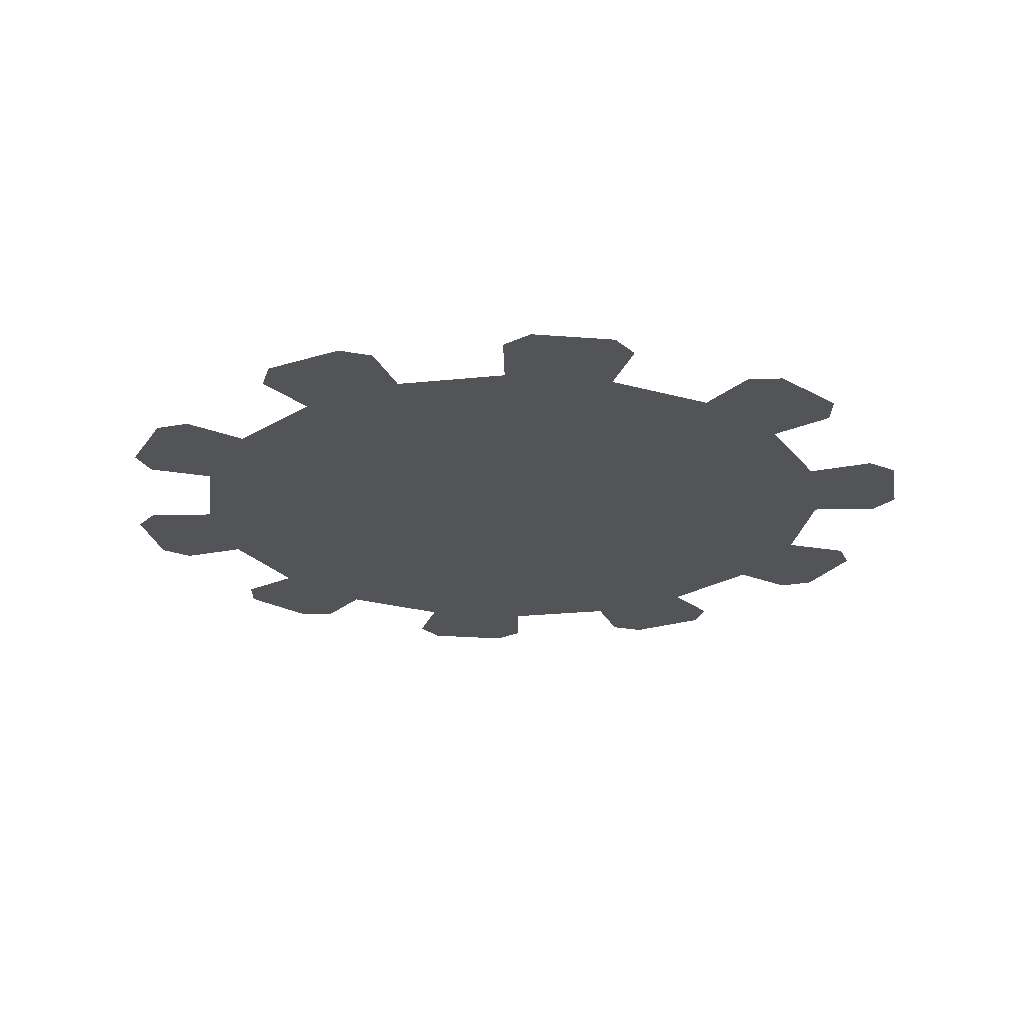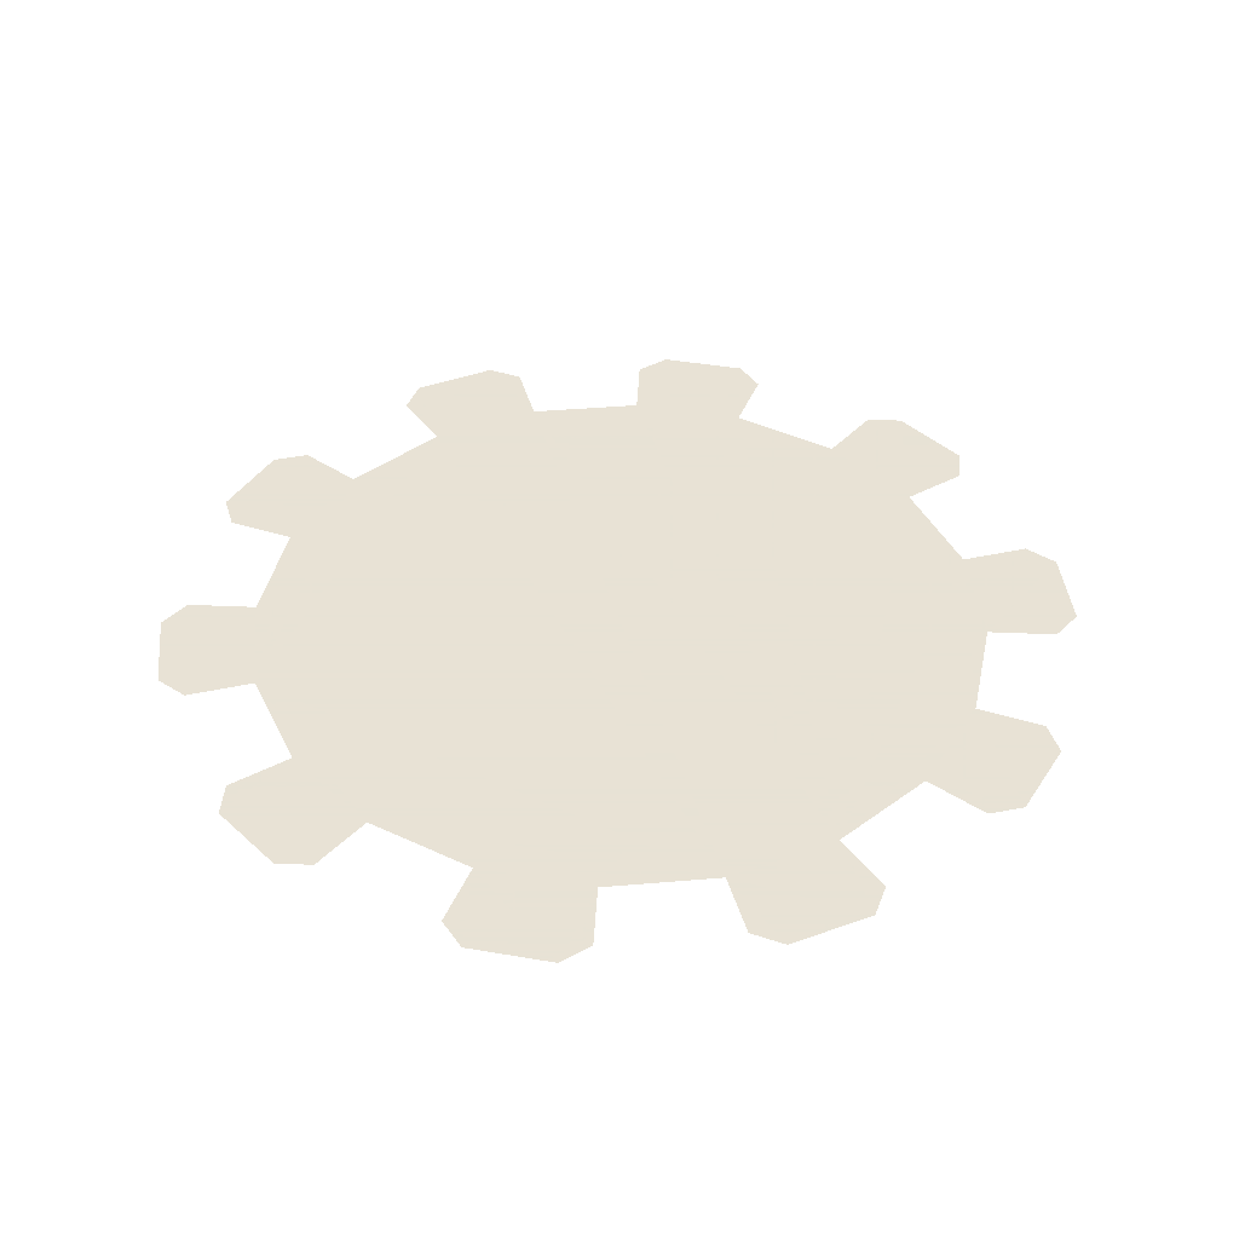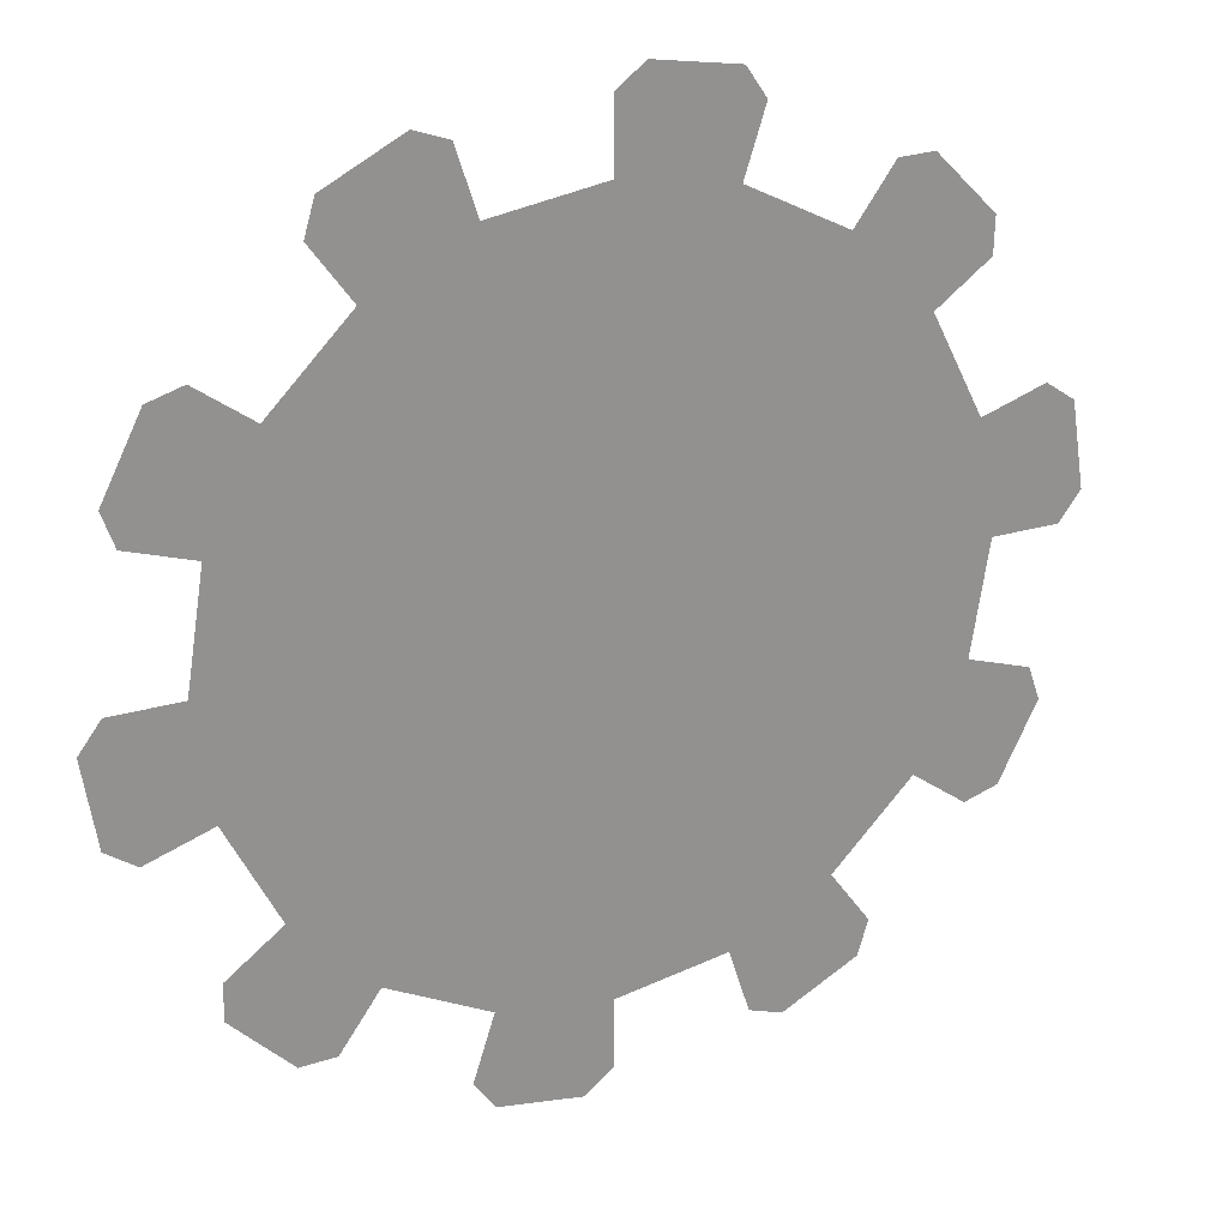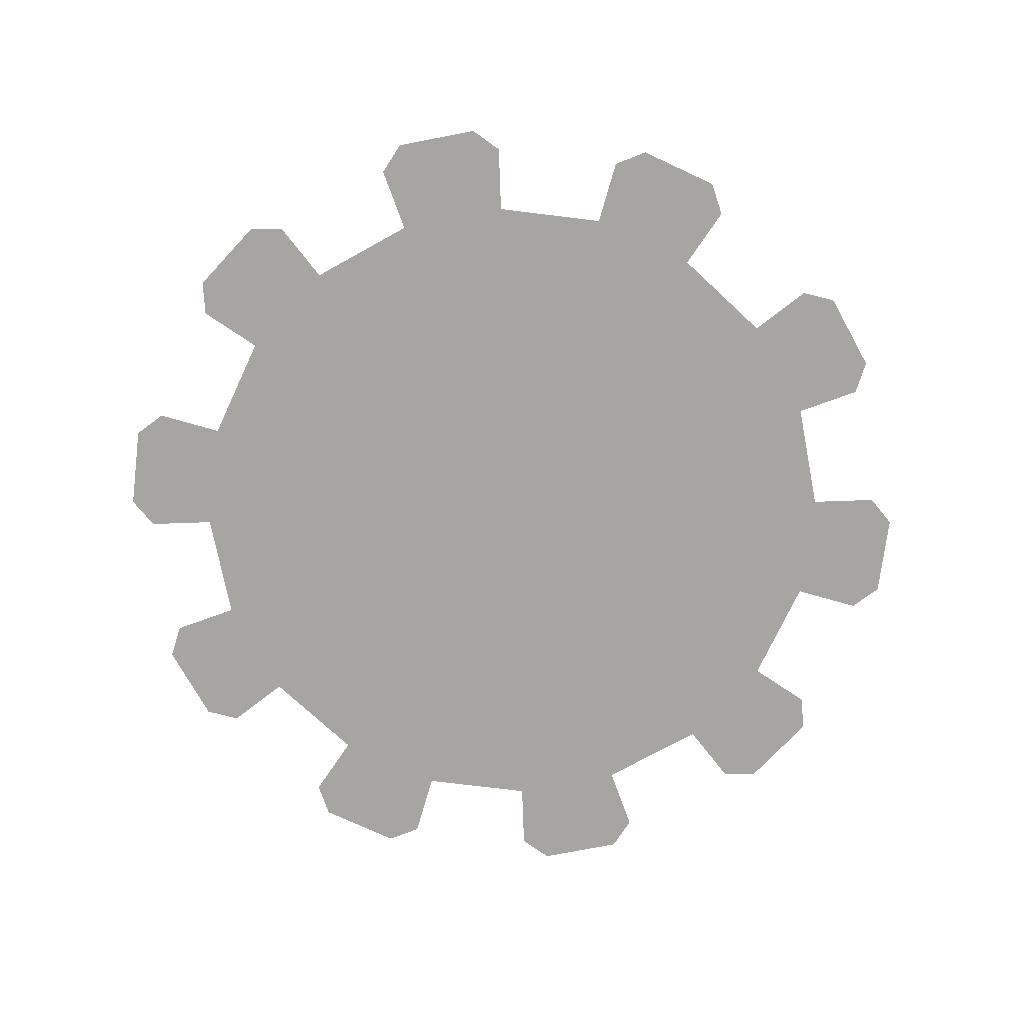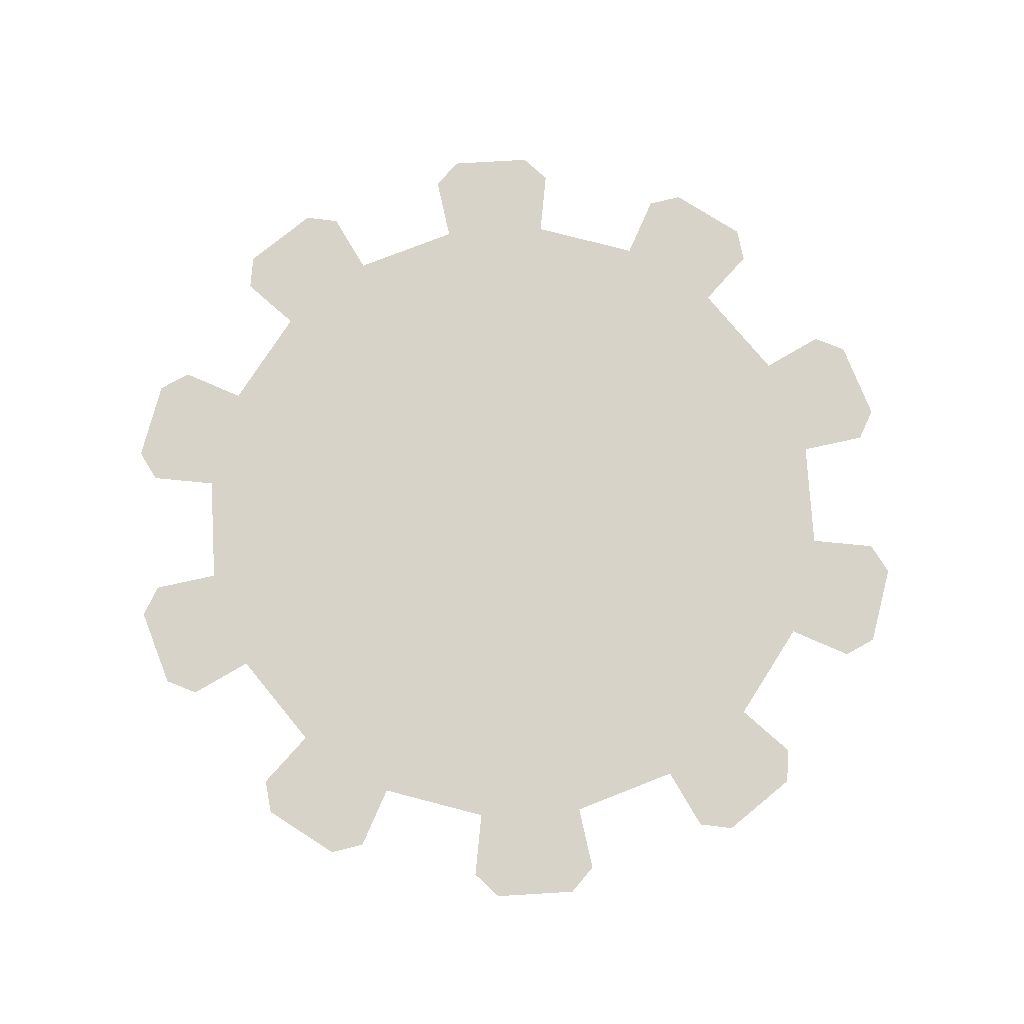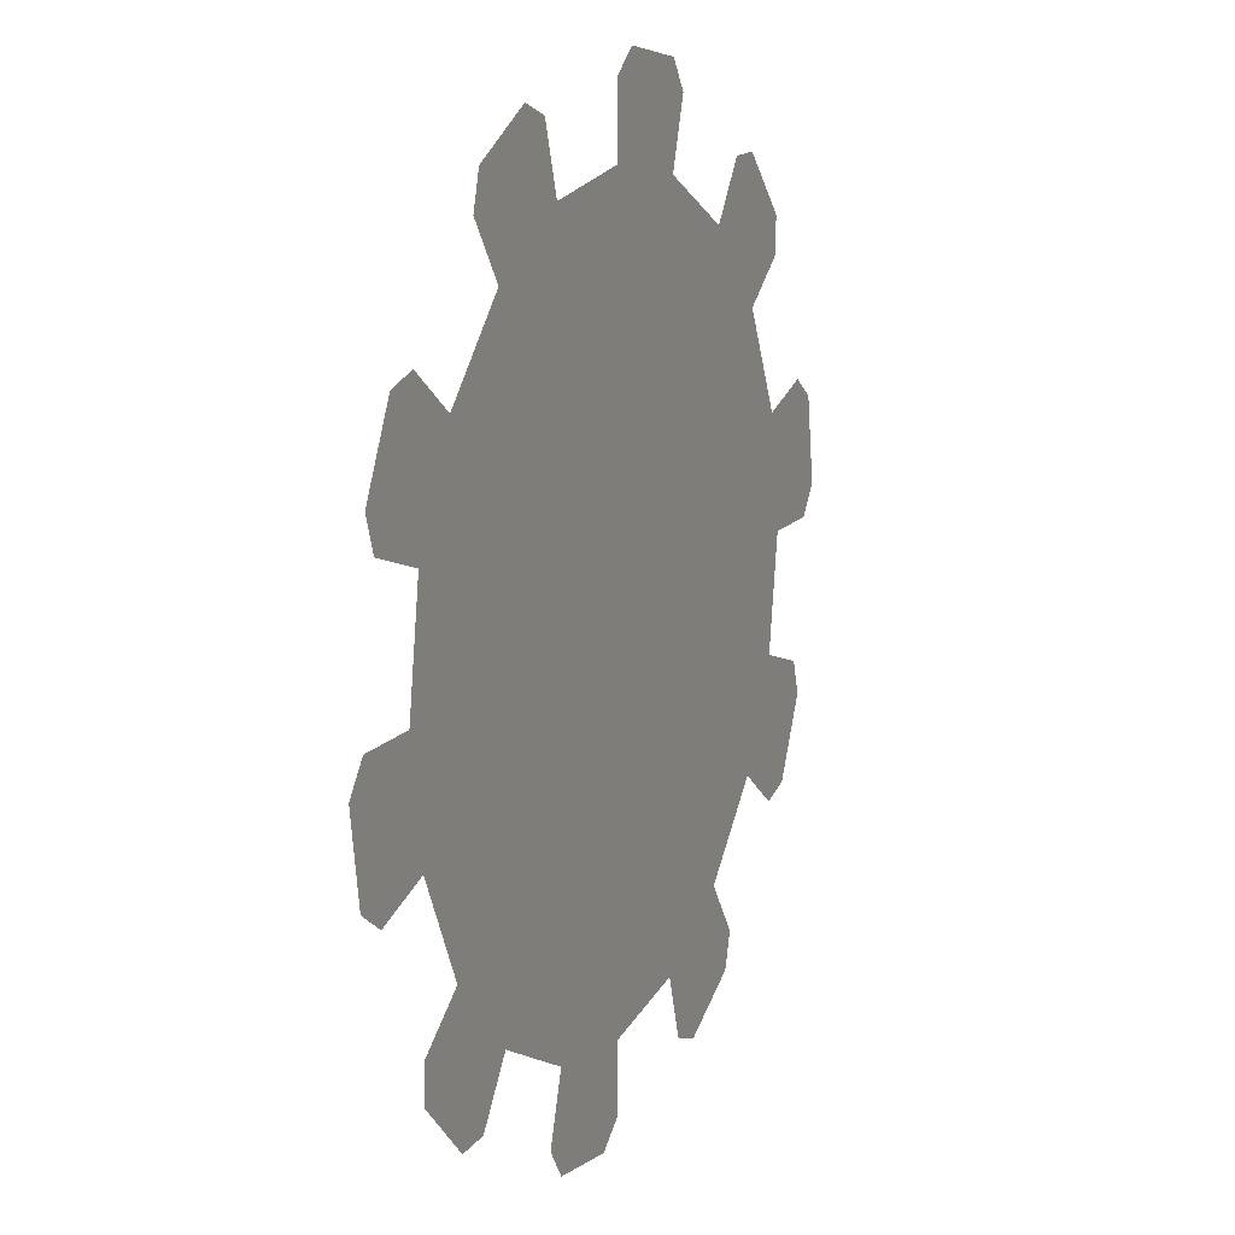
<metadata>
{"format":"obj","ext":"obj","renderer":"f3d","projection":"perspective","resolution":1024,"background":"white","views":[{"elev":-23.0,"azim":55.2,"up":"+Z"},{"elev":40.6,"azim":3.0,"up":"+Z"},{"elev":24.1,"azim":-26.5,"up":"+Y"},{"elev":-73.8,"azim":110.0,"up":"+Z"},{"elev":76.3,"azim":95.6,"up":"+Z"},{"elev":13.7,"azim":-66.3,"up":"+Y"}]}
</metadata>
<code>
g Estrusione_NURBS
v 0.402 0 0
v 0.4773 0 0
v 0.5015 0.03155 0
v 0.4867 0.125 0
v 0.454 0.1475 0
v 0.3823 0.1242 0
v 0.3252 0.2363 0
v 0.3862 0.2806 0
v 0.3871 0.3203 0
v 0.3203 0.3871 0
v 0.2806 0.3862 0
v 0.2363 0.3252 0
v 0.1242 0.3823 0
v 0.1475 0.454 0
v 0.125 0.4867 0
v 0.03155 0.5015 0
v 0 0.4773 0
v 0 0.402 0
v -0.1242 0.3823 0
v -0.1475 0.454 0
v -0.185 0.4672 0
v -0.2692 0.4242 0
v -0.2806 0.3862 0
v -0.2363 0.3252 0
v -0.3252 0.2363 0
v -0.3862 0.2806 0
v -0.4242 0.2692 0
v -0.4672 0.185 0
v -0.454 0.1475 0
v -0.3823 0.1242 0
v -0.402 0 0
v -0.4773 0 0
v -0.5015 -0.03155 0
v -0.4867 -0.125 0
v -0.454 -0.1475 0
v -0.3823 -0.1242 0
v -0.3252 -0.2363 0
v -0.3862 -0.2806 0
v -0.3871 -0.3203 0
v -0.3203 -0.3871 0
v -0.2806 -0.3862 0
v -0.2363 -0.3252 0
v -0.1242 -0.3823 0
v -0.1475 -0.454 0
v -0.125 -0.4867 0
v -0.03155 -0.5015 0
v 0 -0.4773 0
v 0 -0.402 0
v 0.1242 -0.3823 0
v 0.1475 -0.454 0
v 0.185 -0.4672 0
v 0.2692 -0.4242 0
v 0.2806 -0.3862 0
v 0.2363 -0.3252 0
v 0.3252 -0.2363 0
v 0.3862 -0.2806 0
v 0.4242 -0.2692 0
v 0.4672 -0.185 0
v 0.454 -0.1475 0
v 0.3823 -0.1242 0
f 3 2 1
f 4 3 1
f 6 4 1
f 60 6 1
f 6 5 4
f 54 7 6
f 60 54 6
f 9 8 7
f 10 9 7
f 12 10 7
f 54 12 7
f 12 11 10
f 54 13 12
f 15 14 13
f 16 15 13
f 18 16 13
f 54 18 13
f 18 17 16
f 54 19 18
f 54 49 19
f 21 20 19
f 22 21 19
f 24 22 19
f 49 24 19
f 24 23 22
f 36 25 24
f 49 36 24
f 27 26 25
f 30 27 25
f 36 30 25
f 30 28 27
f 30 29 28
f 36 31 30
f 33 32 31
f 34 33 31
f 36 34 31
f 36 35 34
f 42 37 36
f 49 42 36
f 39 38 37
f 42 39 37
f 42 40 39
f 42 41 40
f 49 43 42
f 48 46 43
f 49 48 43
f 45 44 43
f 46 45 43
f 48 47 46
f 51 50 49
f 52 51 49
f 54 52 49
f 54 53 52
f 60 55 54
f 57 56 55
f 60 57 55
f 60 58 57
f 60 59 58

</code>
